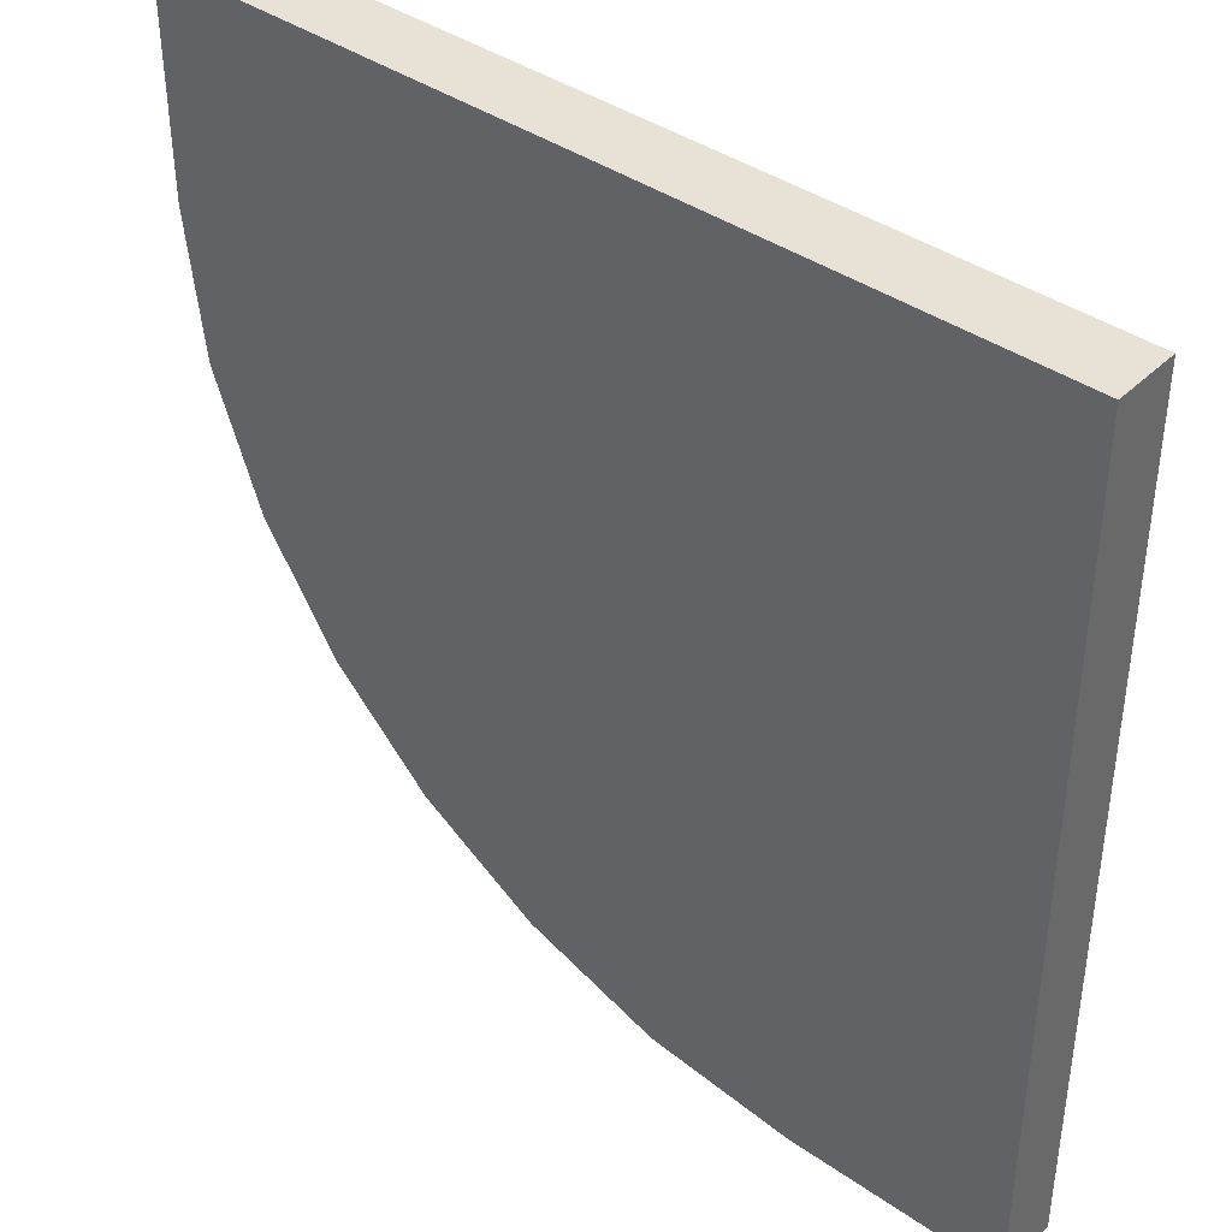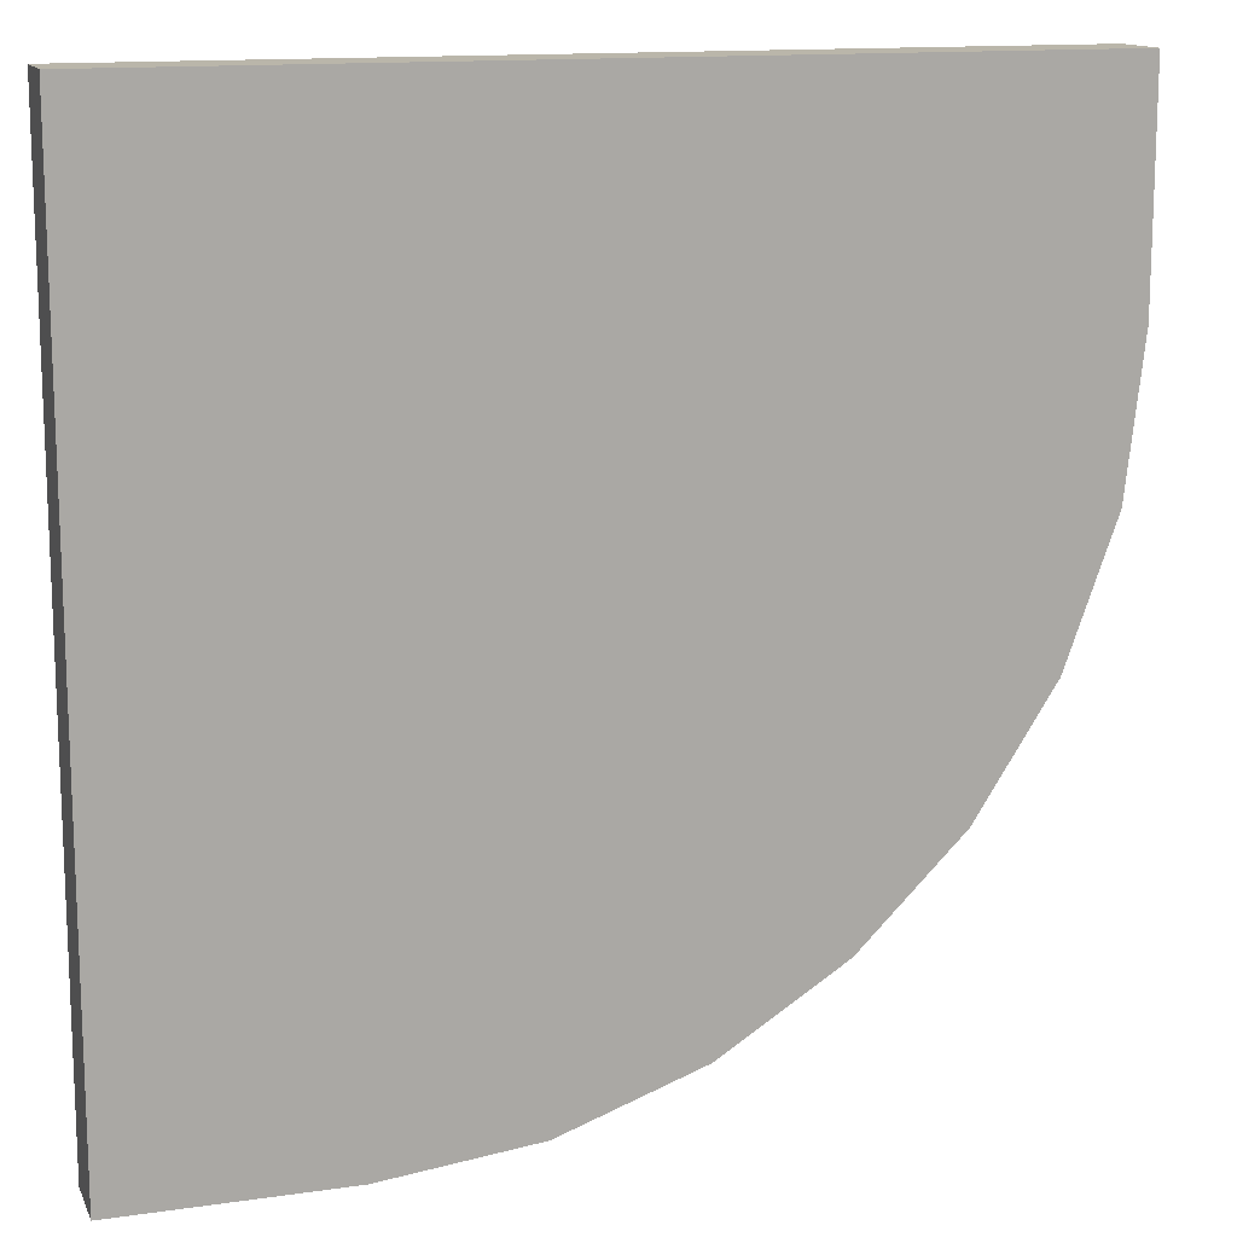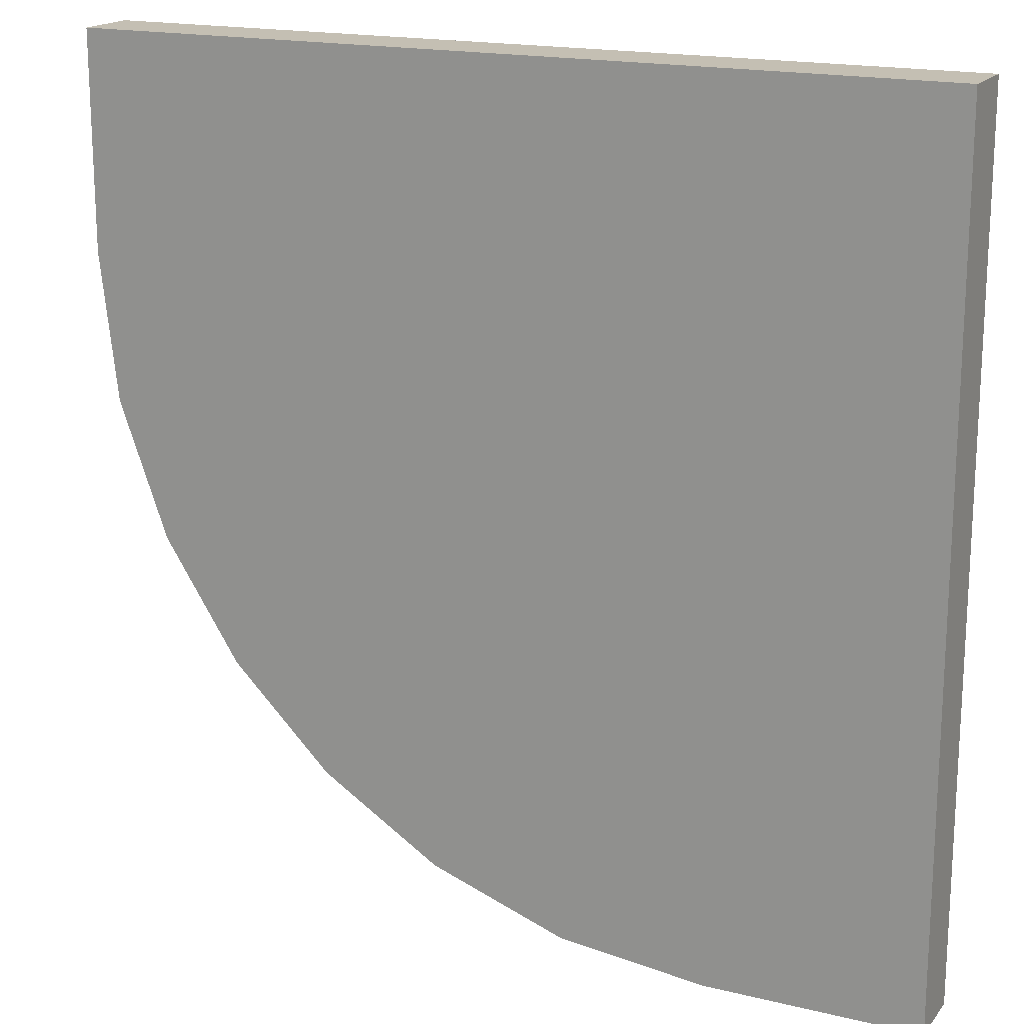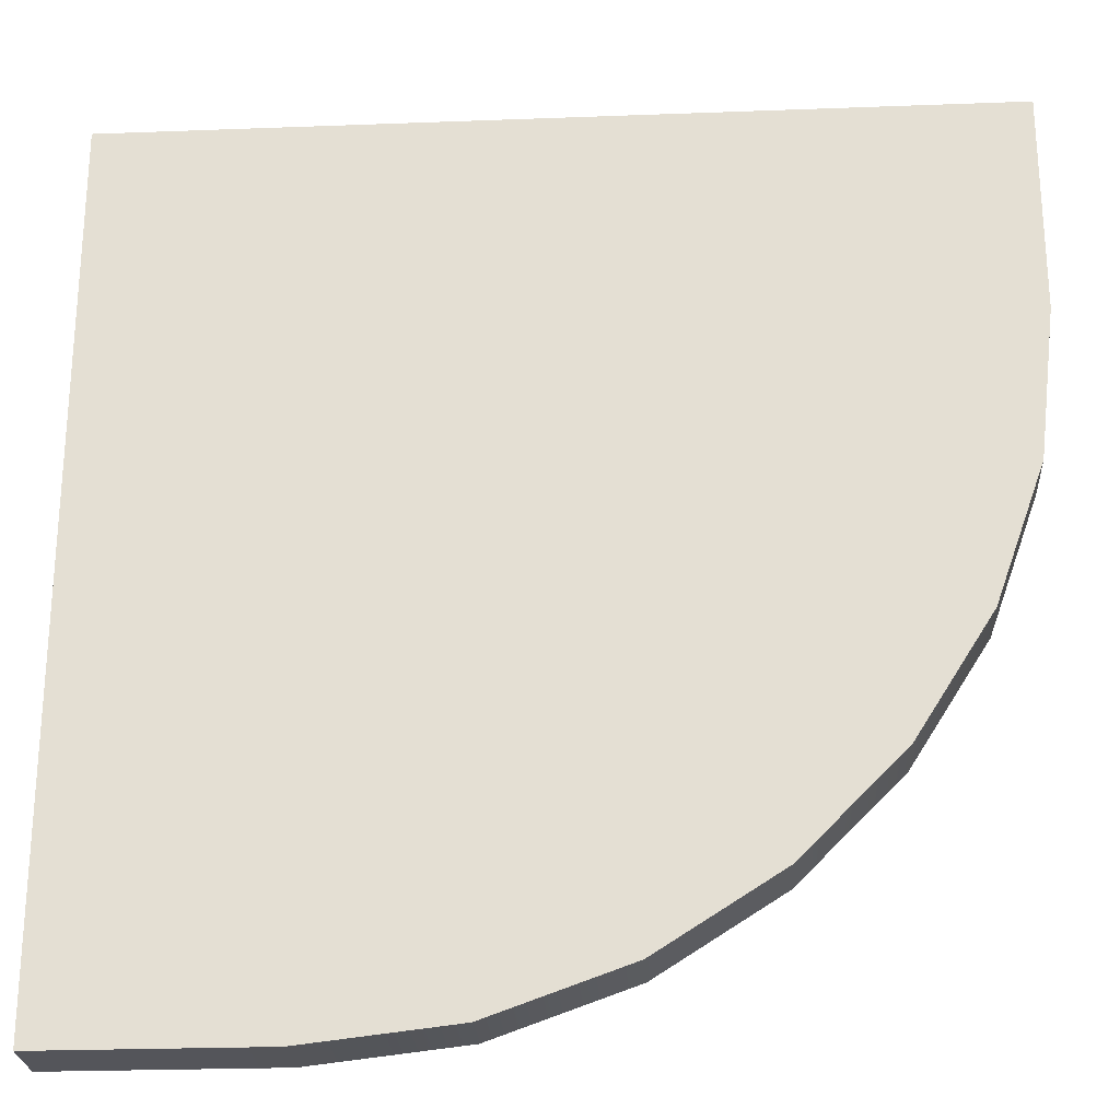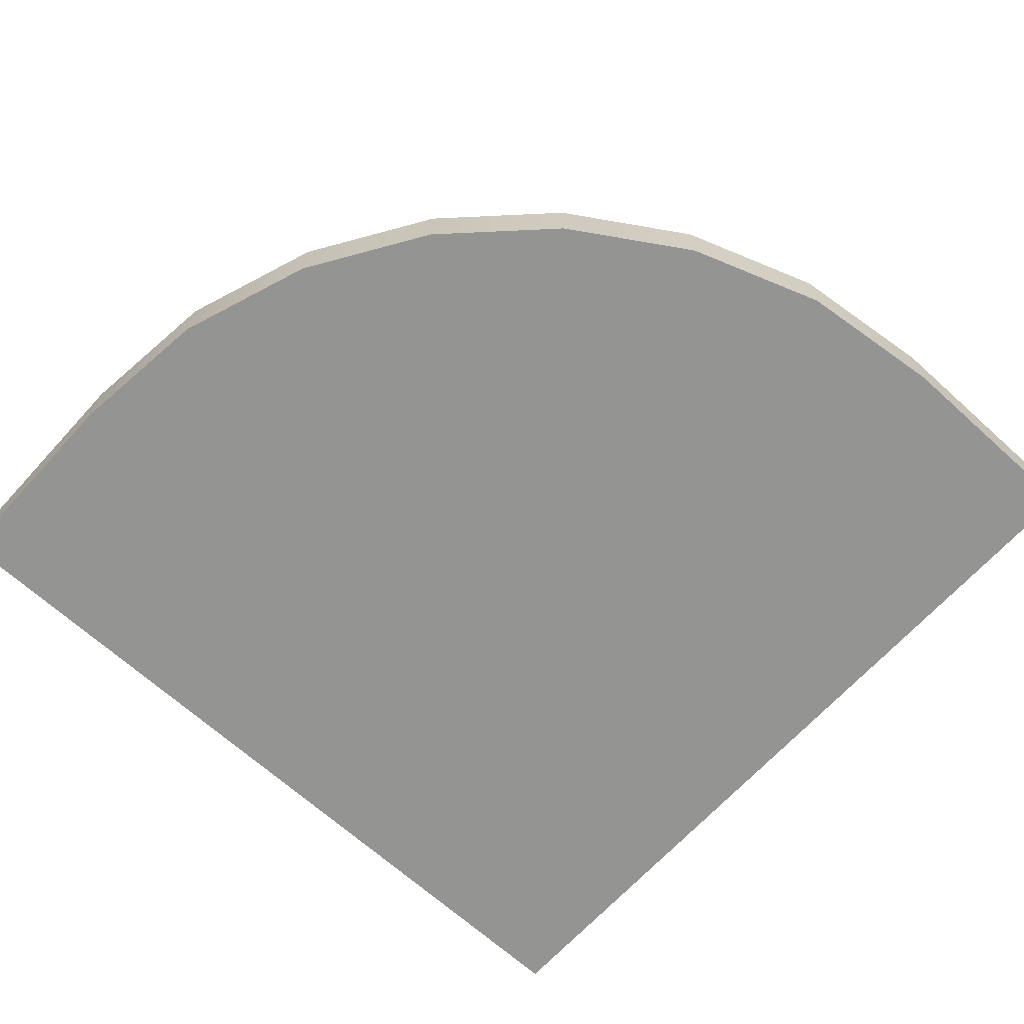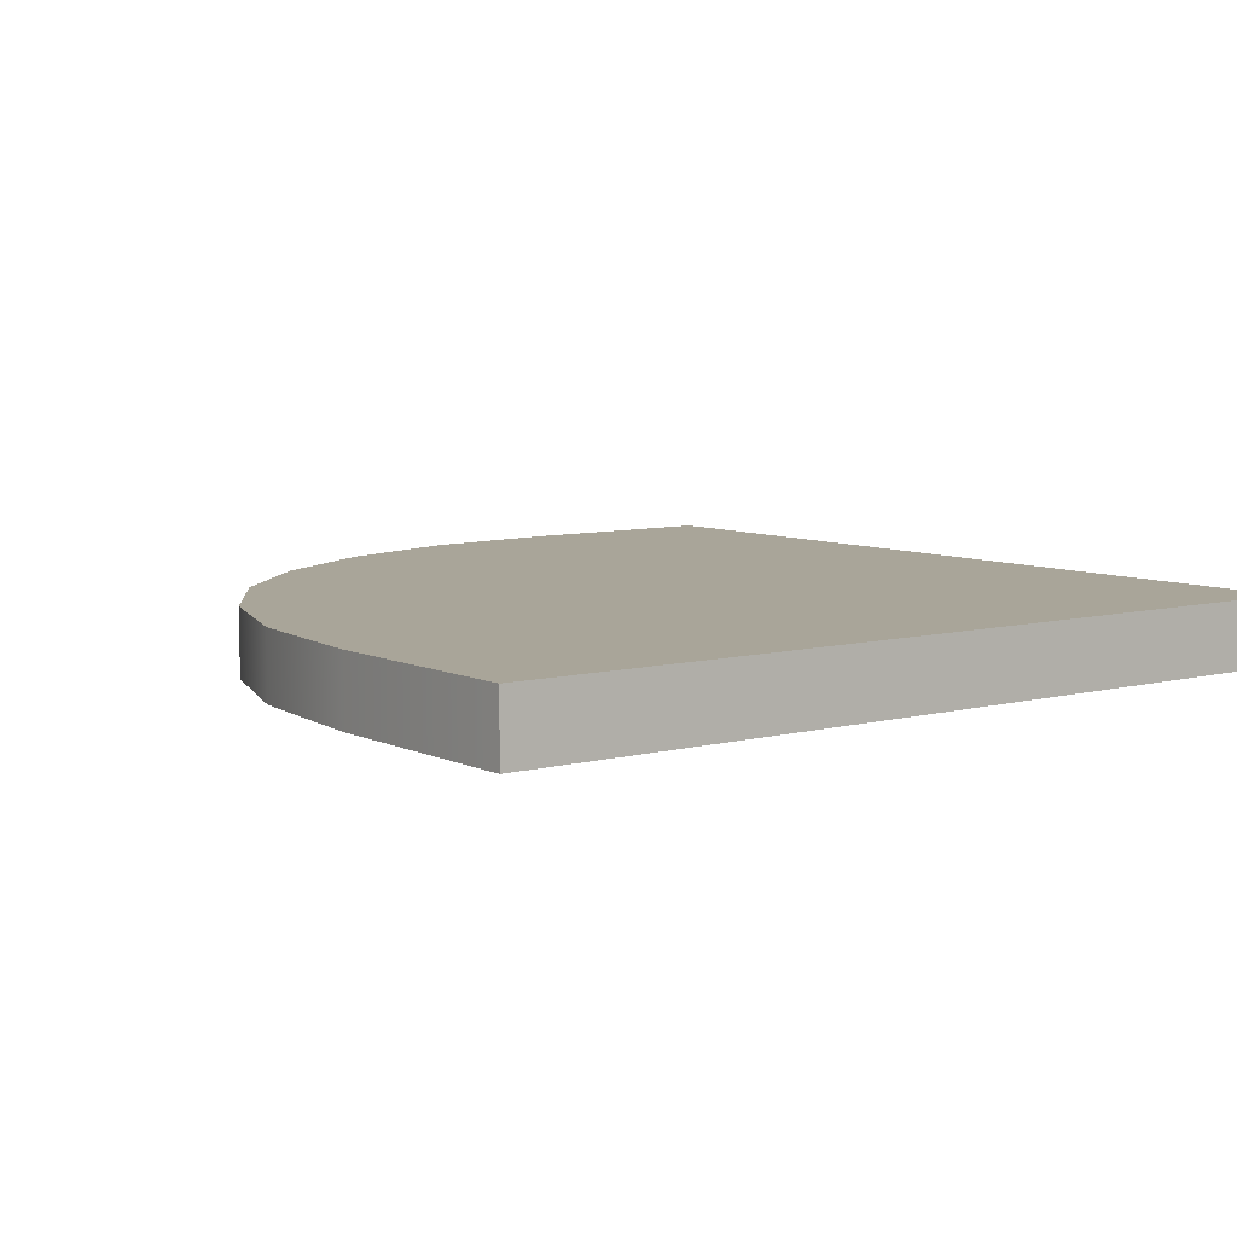
<metadata>
{"format":"obj","ext":"obj","renderer":"f3d","projection":"perspective","resolution":1024,"background":"white","views":[{"elev":40.3,"azim":40.4,"up":"+Z"},{"elev":13.8,"azim":162.2,"up":"+Z"},{"elev":17.8,"azim":25.6,"up":"+Z"},{"elev":-25.0,"azim":-176.5,"up":"+Z"},{"elev":-67.0,"azim":-132.3,"up":"+Y"},{"elev":7.4,"azim":-37.1,"up":"+Y"}]}
</metadata>
<code>
o Rectangle14_1
v -0.5 0 0.2499
v -0.5 -0 0.4999
v -0.5 0.075 0.4999
v -0.5 0.075 0.2499
v 0.5 -0 0.4999
v 0.5 0.075 0.4999
v 0.5 0 -0.5001
v 0.5 0.075 -0.5001
v 0.25 0 -0.5001
v 0.25 0.075 -0.5001
v 0.07815 0 -0.4802
v 0.07815 0.075 -0.4802
v -0.07967 0 -0.4238
v -0.07967 0.075 -0.4238
v -0.2189 0 -0.3352
v -0.2189 0.075 -0.3352
v -0.3351 0 -0.219
v -0.3351 0.075 -0.219
v -0.4237 0 -0.07973
v -0.4237 0.075 -0.07973
v -0.4802 0 0.07809
v -0.4802 0.075 0.07809
f 1 2 3
f 1 3 4
f 2 5 6
f 2 6 3
f 5 7 8
f 5 8 6
f 7 9 10
f 7 10 8
f 9 11 12
f 9 12 10
f 11 13 14
f 11 14 12
f 13 15 16
f 13 16 14
f 15 17 18
f 15 18 16
f 17 19 20
f 17 20 18
f 19 21 22
f 19 22 20
f 21 1 4
f 21 4 22
f 5 2 9
f 5 9 7
f 1 21 9
f 1 9 2
f 21 19 11
f 21 11 9
f 19 15 13
f 19 13 11
f 17 15 19
f 6 8 10
f 6 10 3
f 4 3 10
f 4 10 22
f 22 10 12
f 22 12 20
f 20 12 14
f 20 14 16
f 18 20 16

</code>
